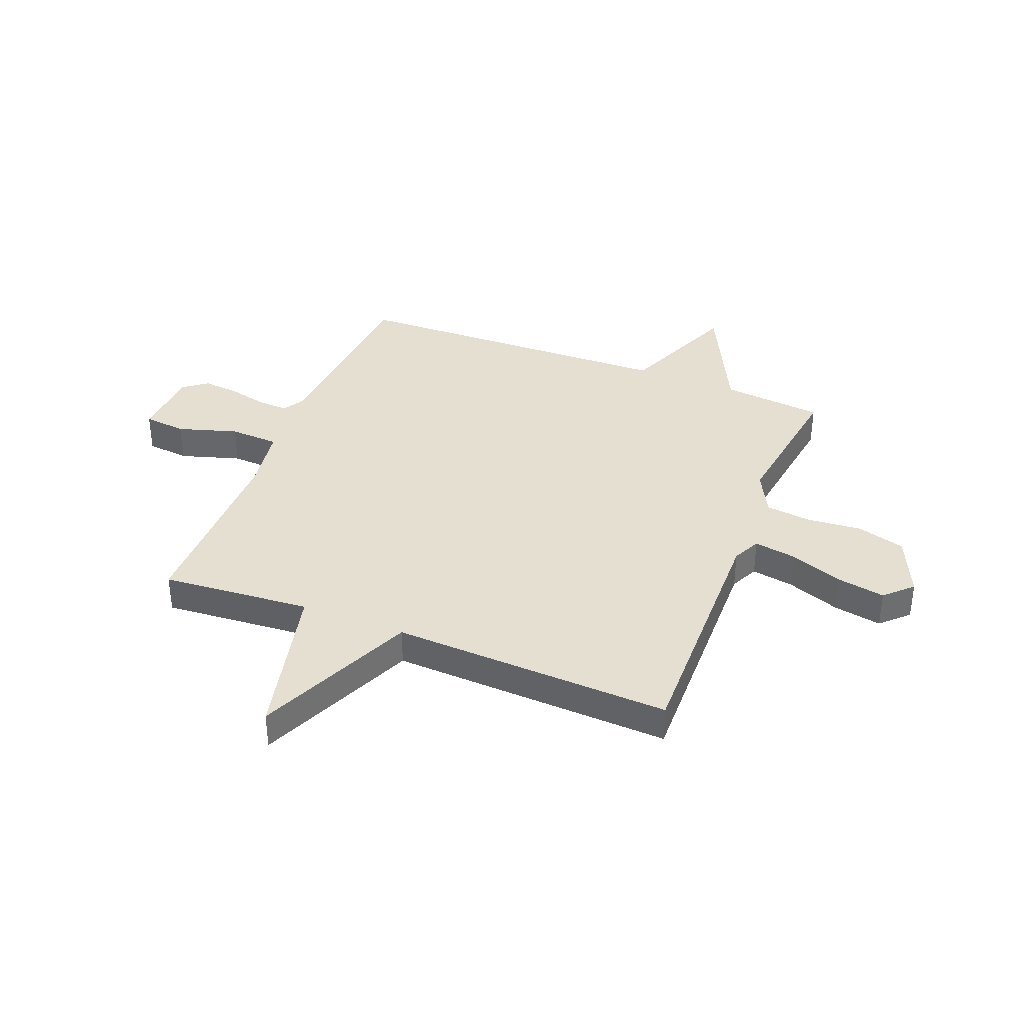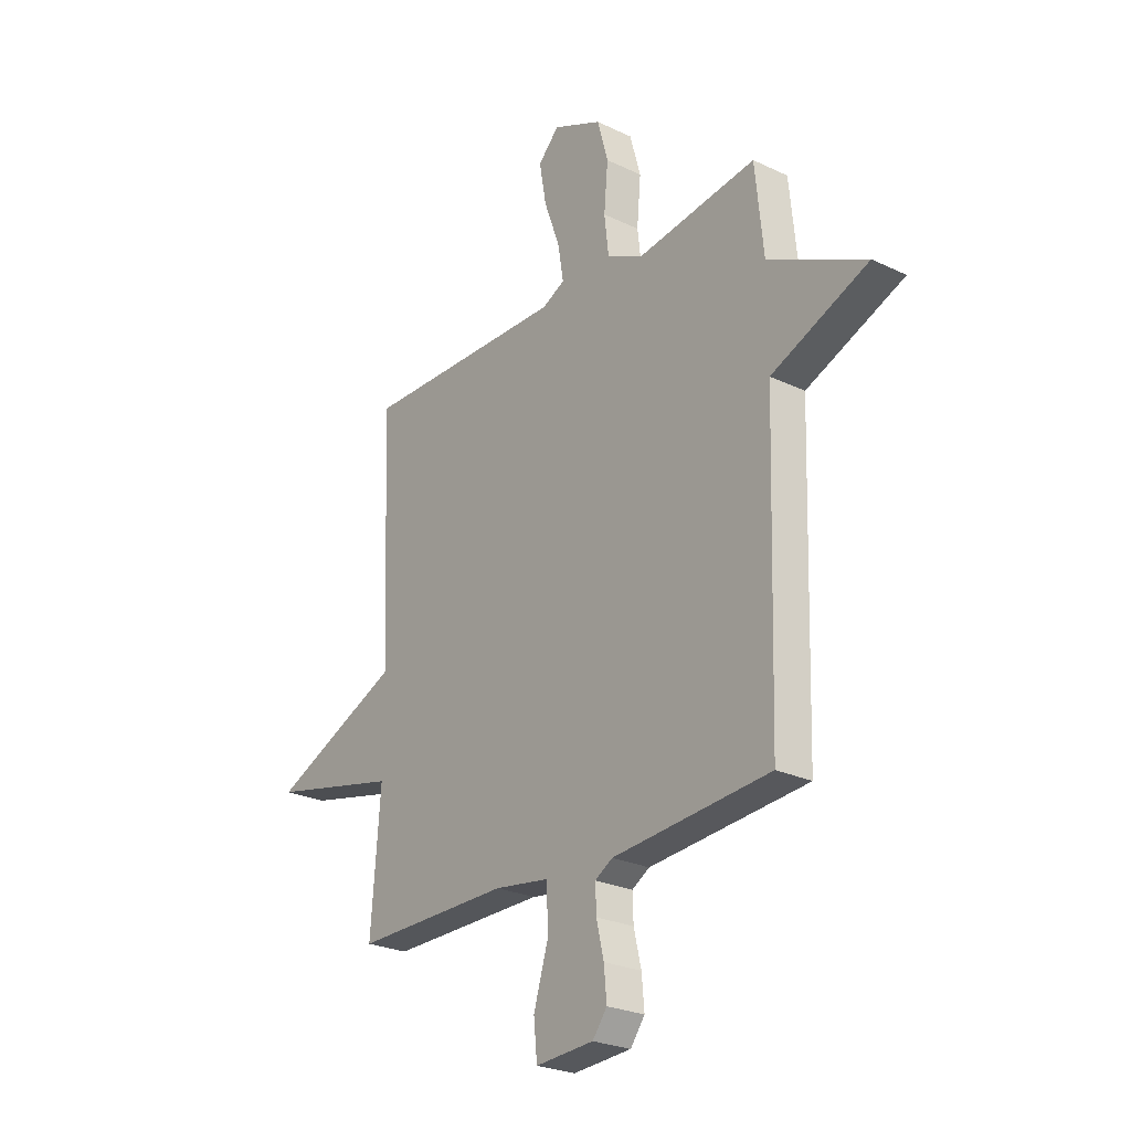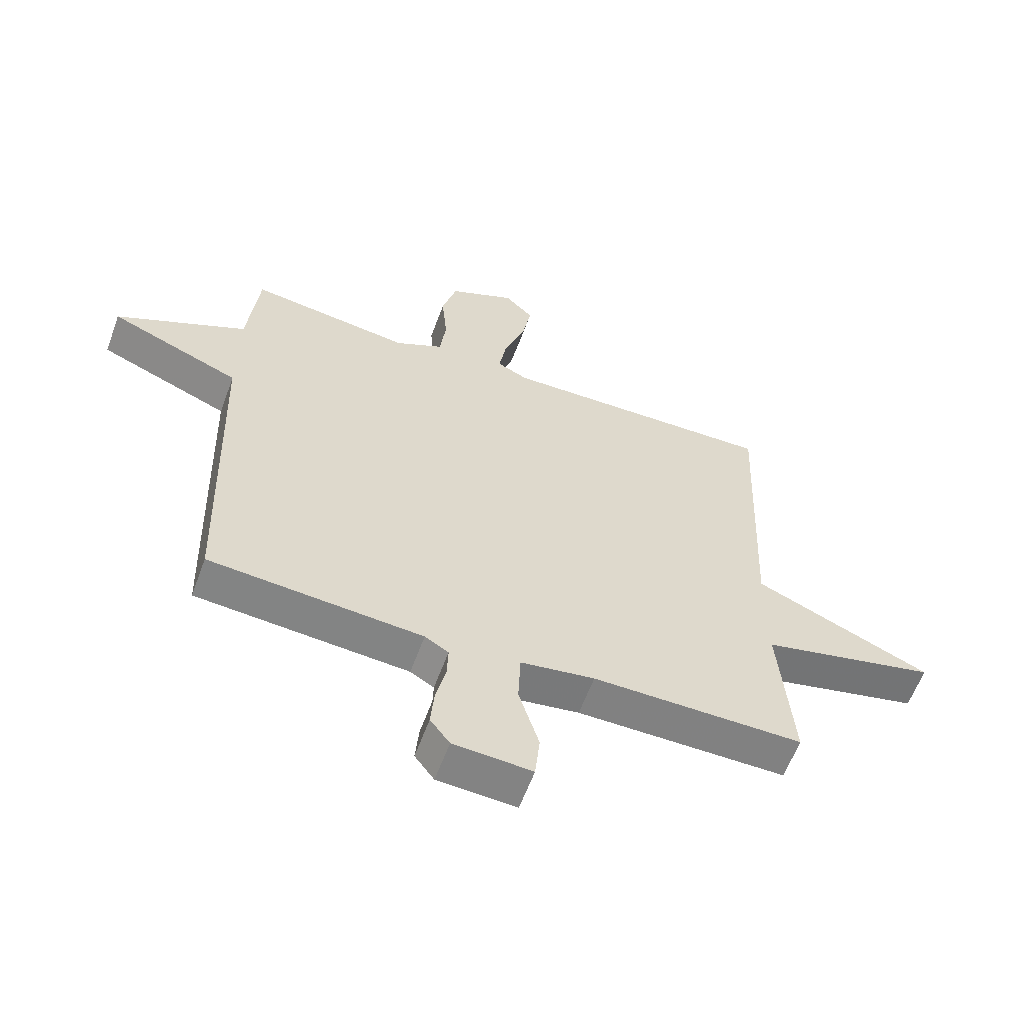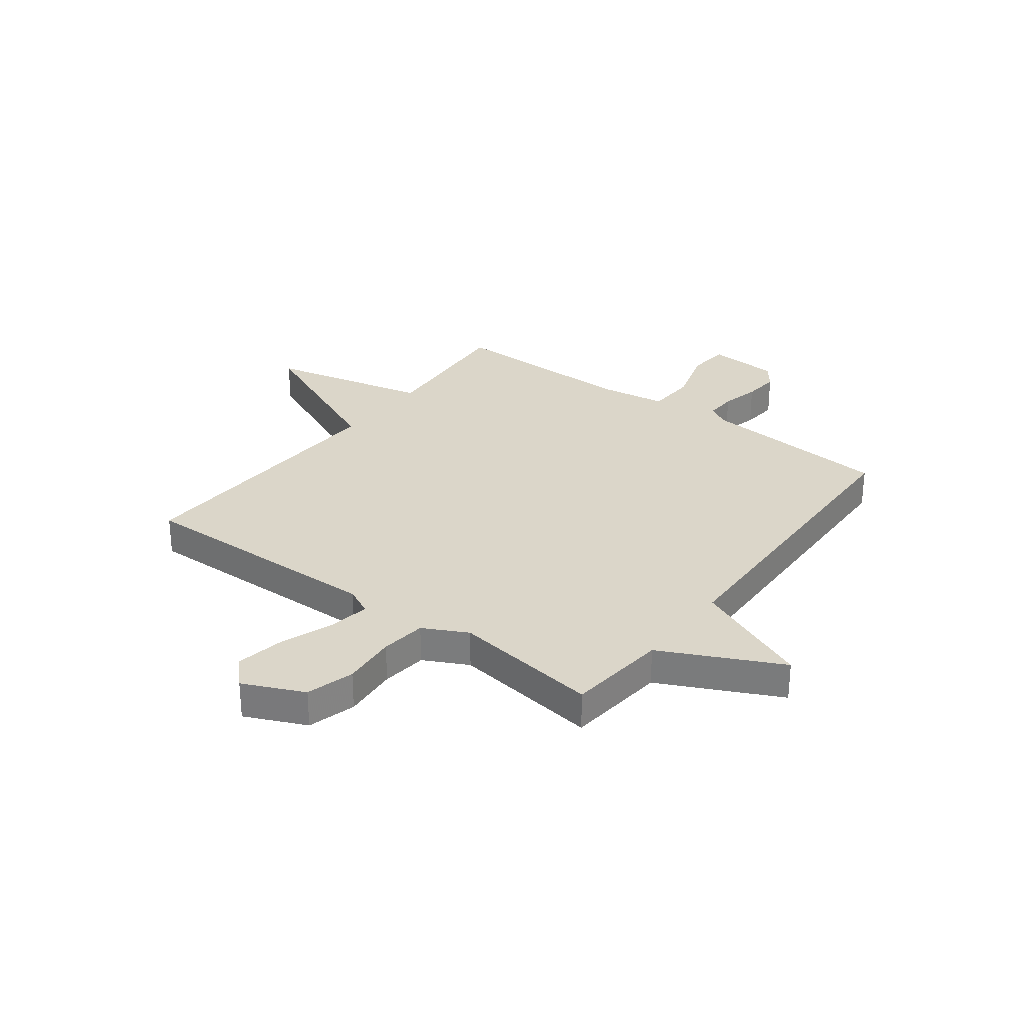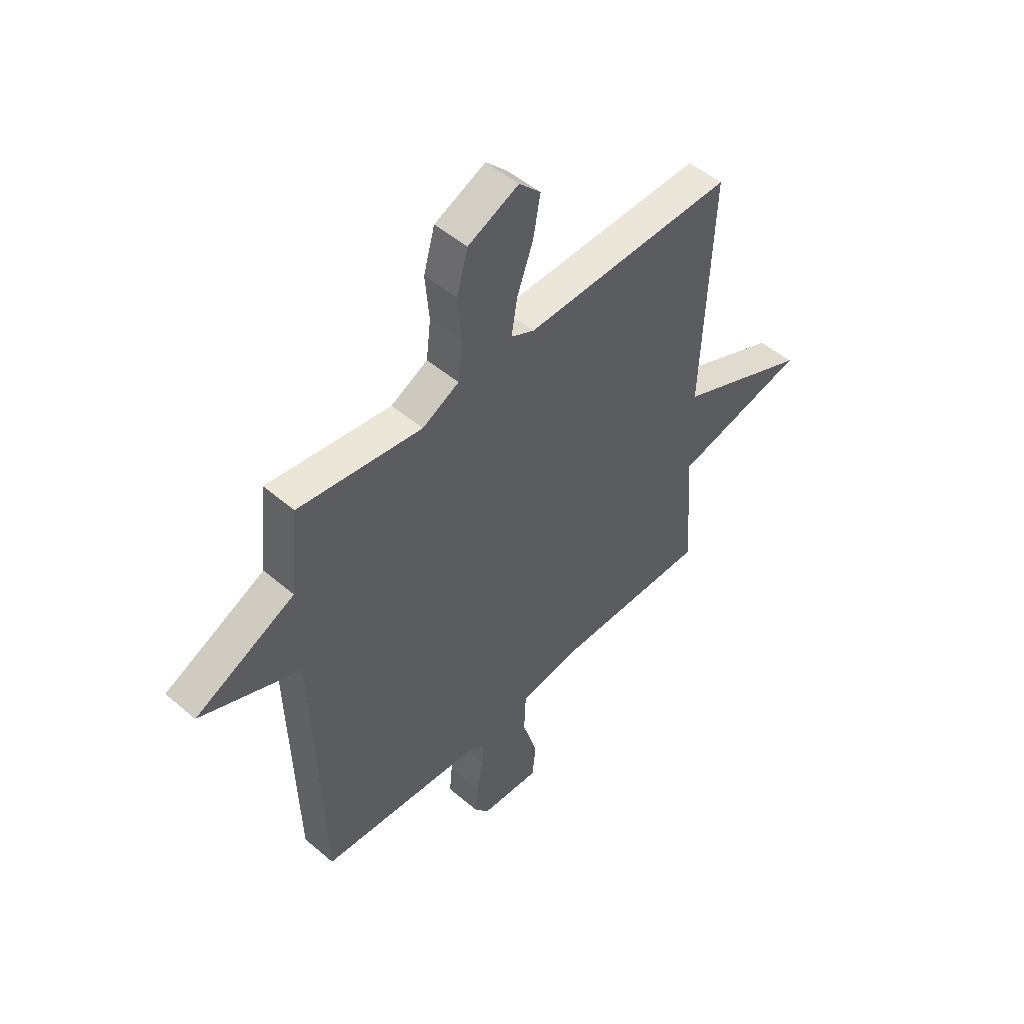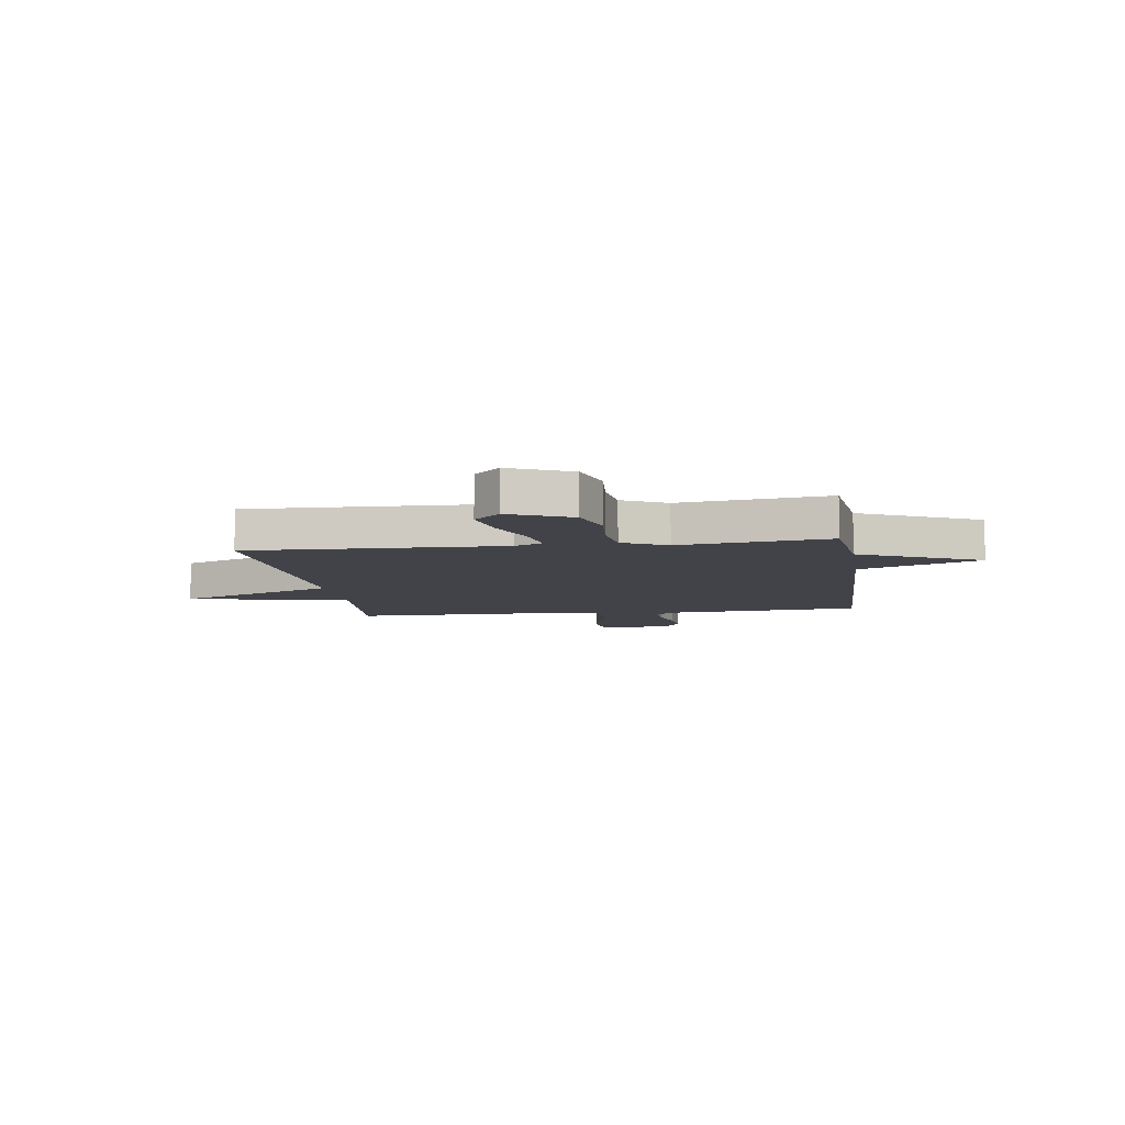
<metadata>
{"format":"obj","ext":"obj","renderer":"f3d","projection":"perspective","resolution":1024,"background":"white","views":[{"elev":37.3,"azim":-68.4,"up":"+Y"},{"elev":-25.4,"azim":52.4,"up":"+Z"},{"elev":-60.3,"azim":159.9,"up":"+Z"},{"elev":29.7,"azim":37.1,"up":"+Y"},{"elev":50.1,"azim":133.2,"up":"+Z"},{"elev":-7.6,"azim":8.1,"up":"+Y"}]}
</metadata>
<code>
v -0.5 0.07 -0.5
v -0.478 0.07 -0.222
v -0.776 0.07 -0.153
v -0.478 0.07 -0.022
v -0.5 0.07 0.5
v -0.031 0.07 0.49
v 0.021 0.07 0.515
v 0.008 0.07 0.594
v -0.028 0.07 0.693
v -0.044 0.07 0.783
v 0.004 0.07 0.832
v 0.117 0.07 0.781
v 0.142 0.07 0.691
v 0.133 0.07 0.589
v 0.143 0.07 0.504
v 0.225 0.07 0.462
v 0.5 0.07 0.5
v 0.519 0.07 0.311
v 0.741 0.07 0.203
v 0.519 0.07 0.111
v 0.5 0.07 -0.5
v 0.14 0.07 -0.528
v 0.1 0.07 -0.552
v 0.102 0.07 -0.609
v 0.119 0.07 -0.681
v 0.125 0.07 -0.748
v 0.092 0.07 -0.792
v -0.041 0.07 -0.8
v -0.049 0.07 -0.721
v -0.015 0.07 -0.61
v -0.019 0.07 -0.518
v -0.144 0.07 -0.499
v -0.5 0 -0.5
v -0.478 0 -0.222
v -0.776 0 -0.153
v -0.478 0 -0.022
v -0.5 0 0.5
v -0.031 0 0.49
v 0.021 0 0.515
v 0.008 0 0.594
v -0.028 0 0.693
v -0.044 0 0.783
v 0.004 0 0.832
v 0.117 0 0.781
v 0.142 0 0.691
v 0.133 0 0.589
v 0.143 0 0.504
v 0.225 0 0.462
v 0.5 0 0.5
v 0.519 0 0.311
v 0.741 0 0.203
v 0.519 0 0.111
v 0.5 0 -0.5
v 0.14 0 -0.528
v 0.1 0 -0.552
v 0.102 0 -0.609
v 0.119 0 -0.681
v 0.125 0 -0.748
v 0.092 0 -0.792
v -0.041 0 -0.8
v -0.049 0 -0.721
v -0.015 0 -0.61
v -0.019 0 -0.518
v -0.144 0 -0.499
f 28 29 30
f 27 28 30
f 26 27 30
f 25 26 30
f 24 25 30
f 23 24 30 31
f 22 23 31
f 22 31 32
f 21 22 32
f 20 21 32
f 18 19 20
f 32 1 2
f 20 32 2
f 18 20 2
f 17 18 2
f 16 17 2
f 12 13 14
f 11 12 14
f 10 11 14
f 9 10 14
f 8 9 14
f 7 8 14 15
f 15 16 2
f 7 15 2
f 6 7 2
f 2 3 4
f 6 2 4
f 4 5 6
f 62 61 60
f 62 60 59
f 62 59 58
f 62 58 57
f 62 57 56
f 63 62 56 55
f 63 55 54
f 64 63 54
f 64 54 53
f 64 53 52
f 52 51 50
f 34 33 64
f 34 64 52
f 34 52 50
f 34 50 49
f 34 49 48
f 46 45 44
f 46 44 43
f 46 43 42
f 46 42 41
f 46 41 40
f 47 46 40 39
f 34 48 47
f 34 47 39
f 34 39 38
f 36 35 34
f 36 34 38
f 38 37 36
f 1 33 34 2
f 2 34 35 3
f 3 35 36 4
f 4 36 37 5
f 5 37 38 6
f 6 38 39 7
f 7 39 40 8
f 8 40 41 9
f 9 41 42 10
f 10 42 43 11
f 11 43 44 12
f 12 44 45 13
f 13 45 46 14
f 14 46 47 15
f 15 47 48 16
f 16 48 49 17
f 17 49 50 18
f 18 50 51 19
f 19 51 52 20
f 20 52 53 21
f 21 53 54 22
f 22 54 55 23
f 23 55 56 24
f 24 56 57 25
f 25 57 58 26
f 26 58 59 27
f 27 59 60 28
f 28 60 61 29
f 29 61 62 30
f 30 62 63 31
f 31 63 64 32
f 32 64 33 1

</code>
